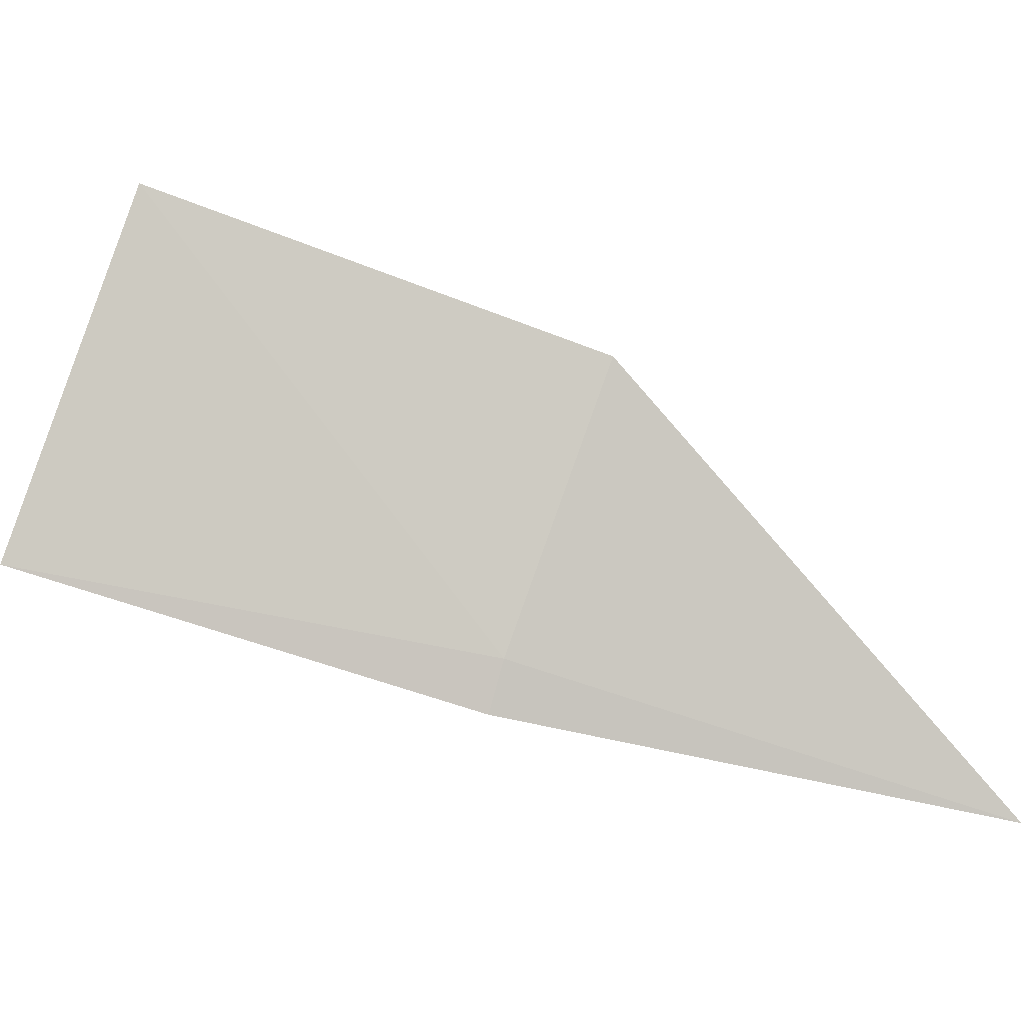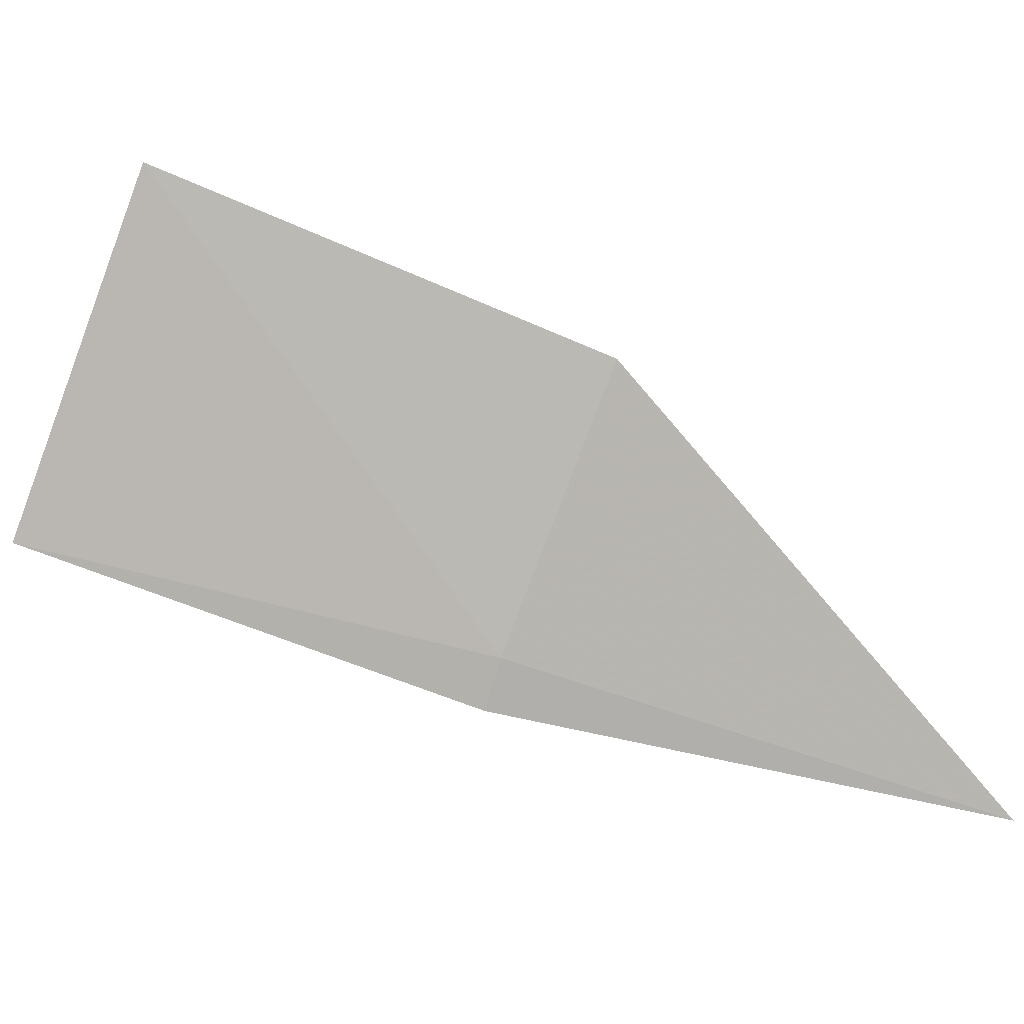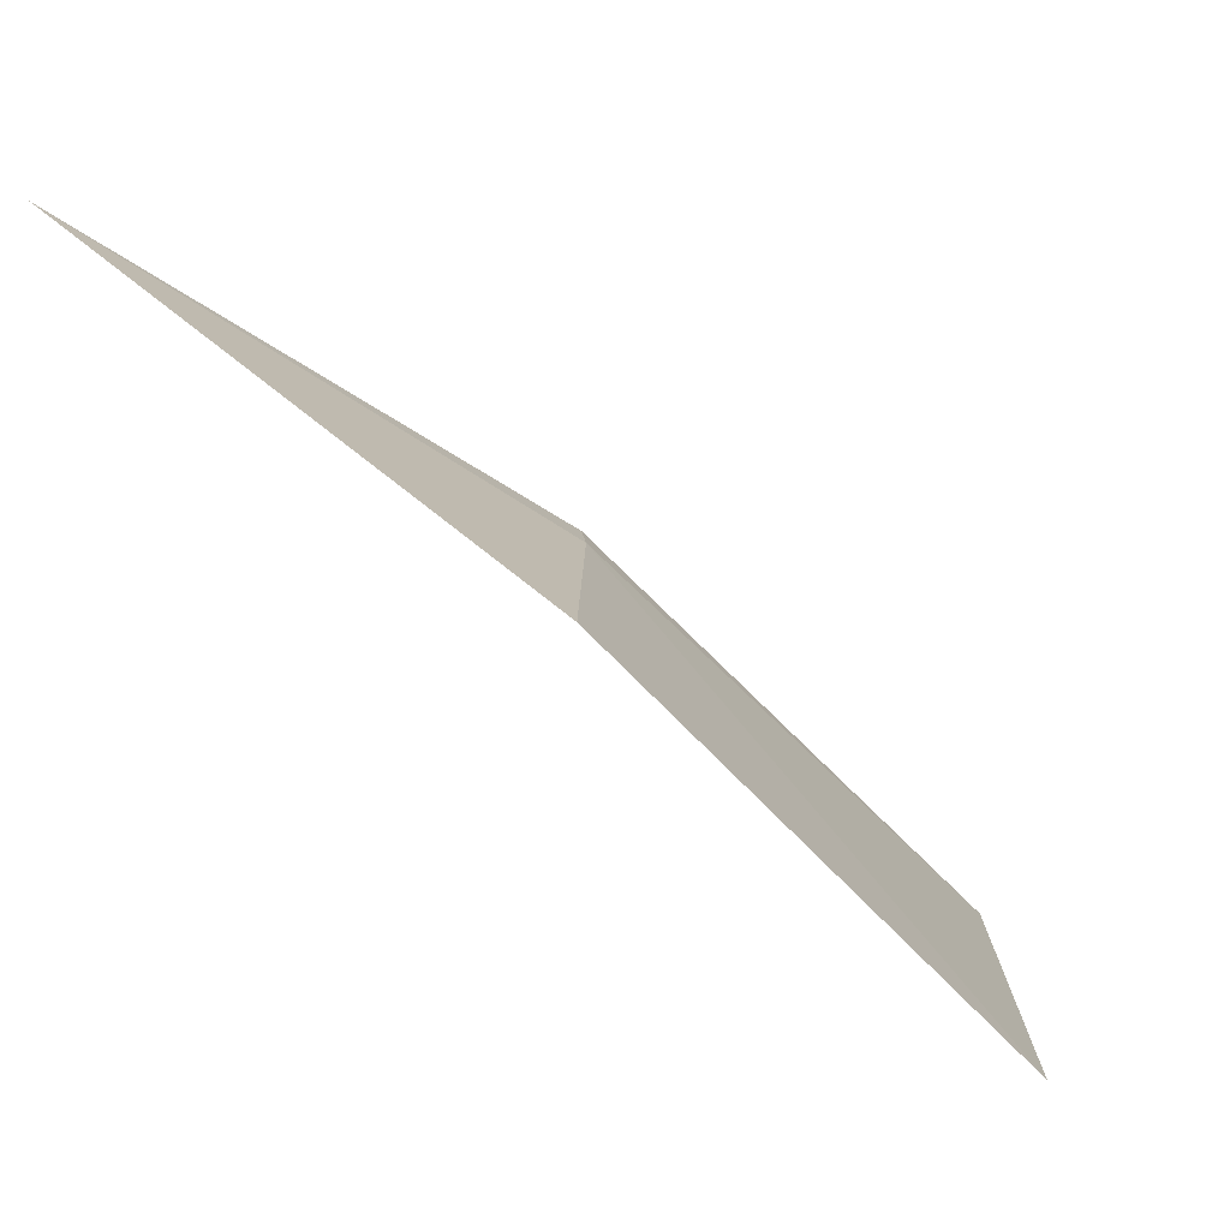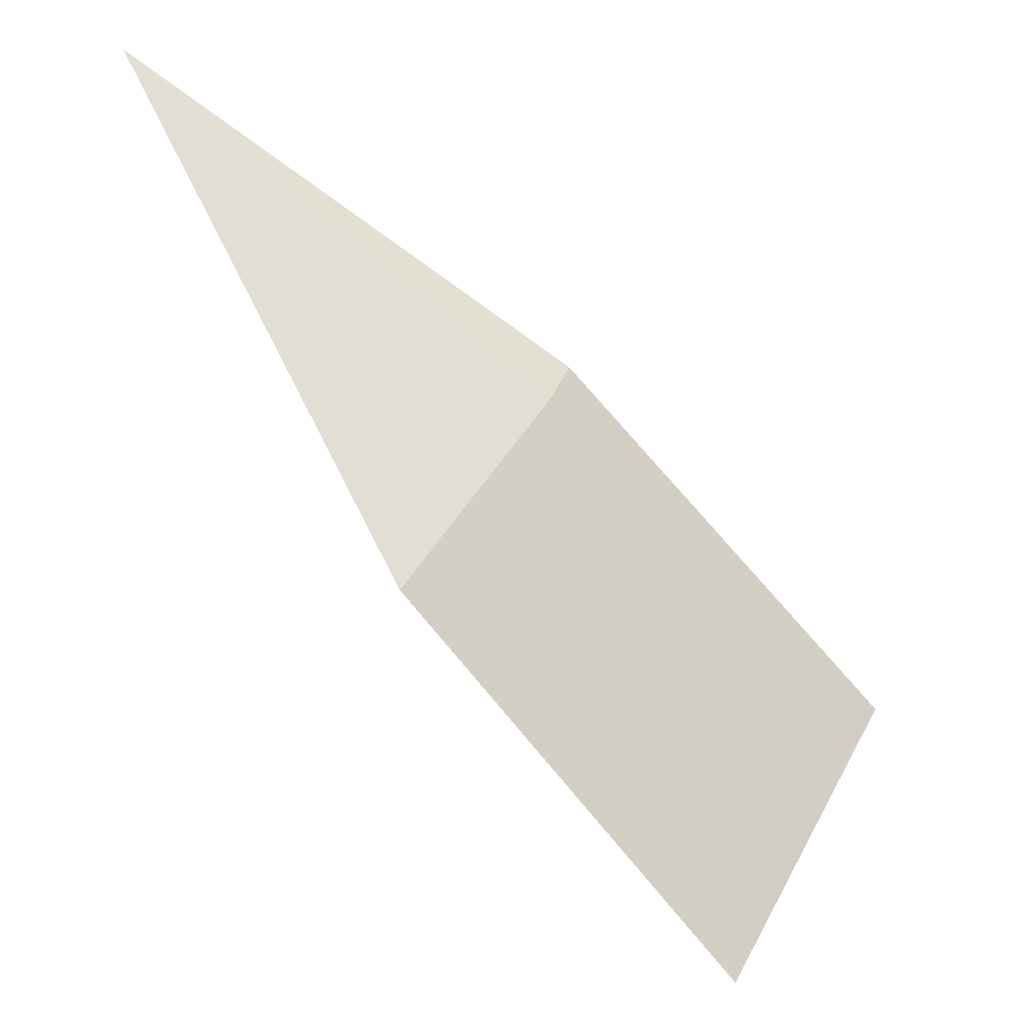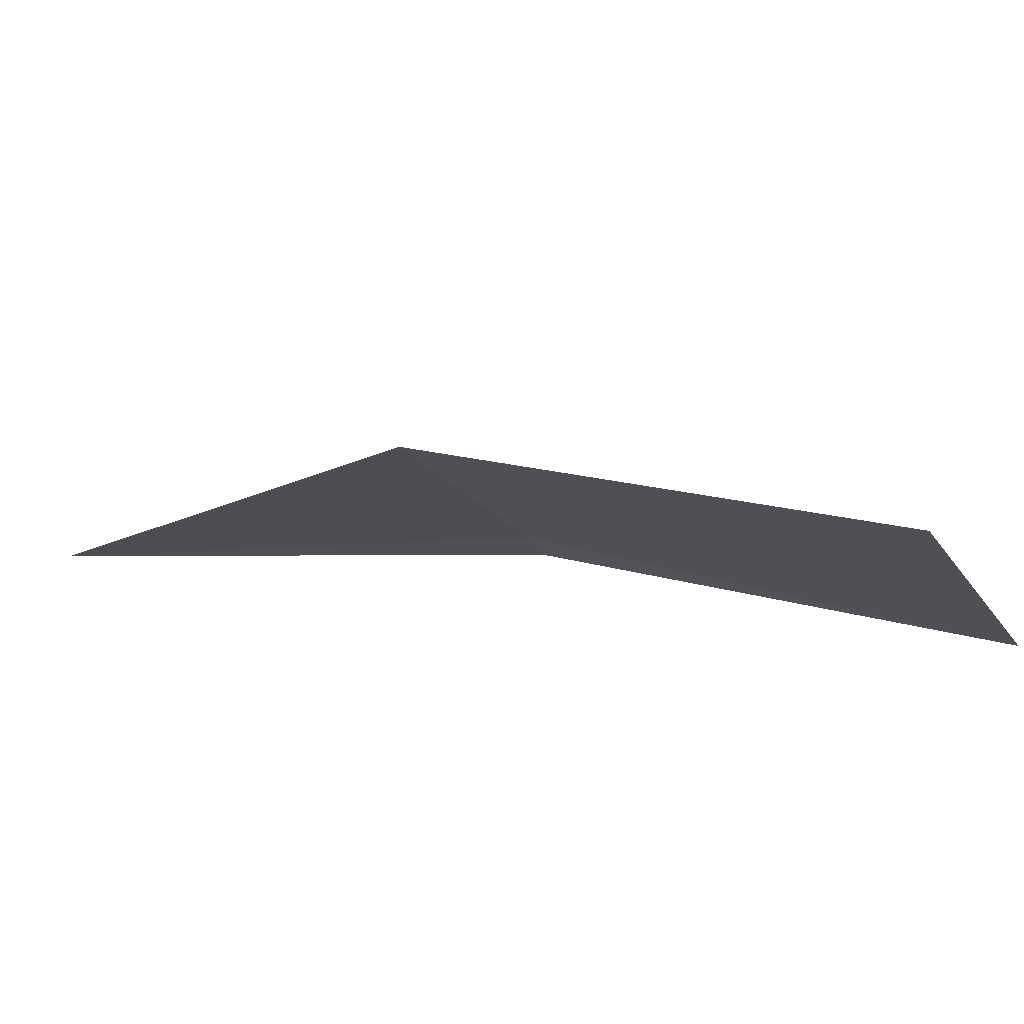
<metadata>
{"format":"obj","ext":"obj","renderer":"f3d","projection":"perspective","resolution":1024,"background":"white","views":[{"elev":11.3,"azim":-37.4,"up":"+Y"},{"elev":22.3,"azim":-33.2,"up":"+Y"},{"elev":12.3,"azim":155.4,"up":"+Z"},{"elev":41.2,"azim":-178.6,"up":"+Z"},{"elev":60.8,"azim":153.7,"up":"+Y"}]}
</metadata>
<code>
v -5.927 2.455 34.97
v -5.187 2.148 35.48
v -5.96 2.363 34.97
v -5.694 2.95 34.97
v -6.254 3.233 34.35
v -6.546 2.591 34.35
f 1 2 3
f 1 4 2
f 1 5 4
f 1 6 5
f 1 3 6

</code>
